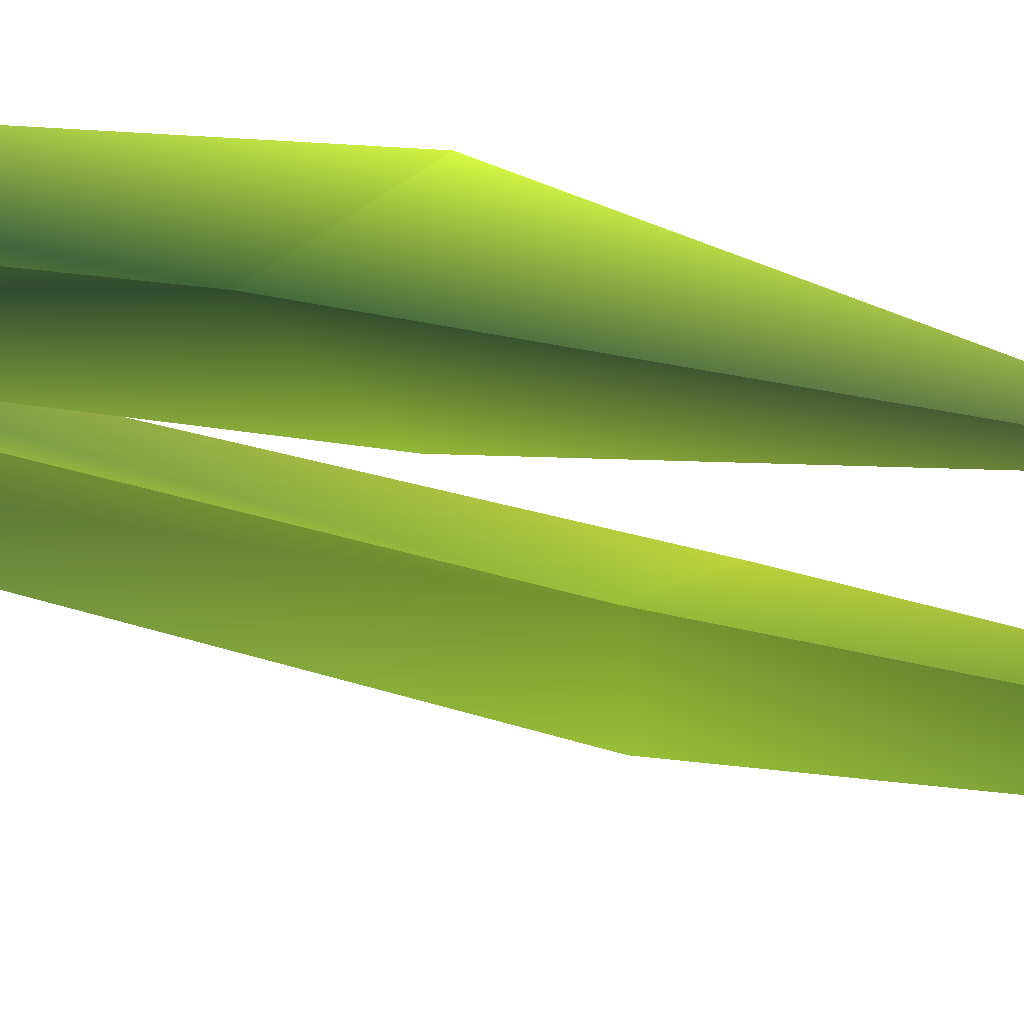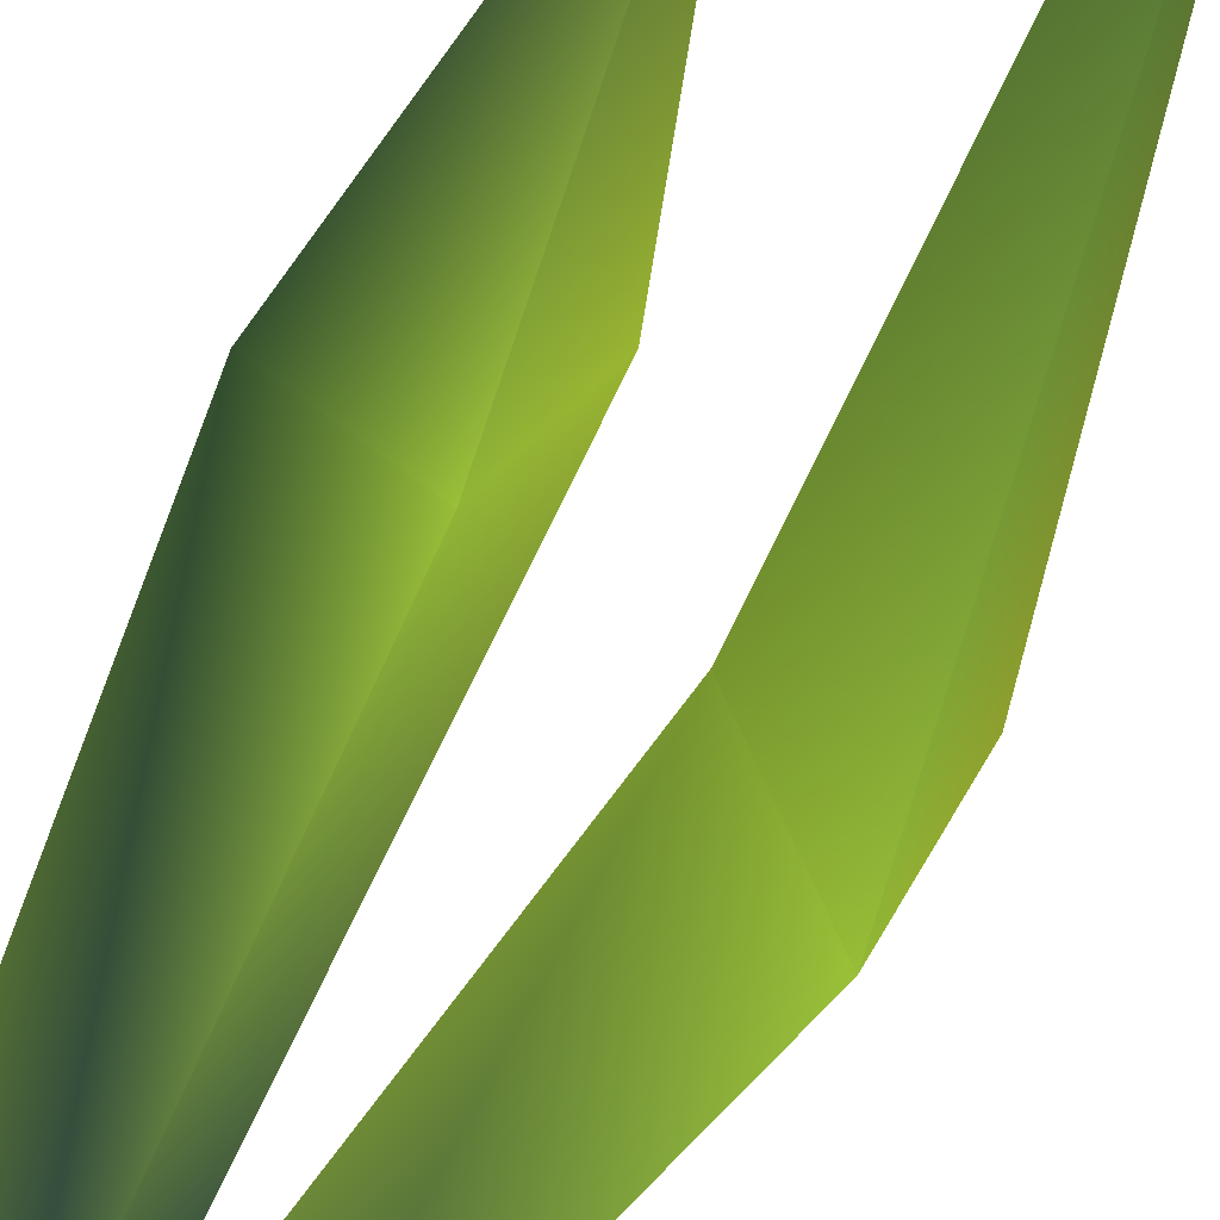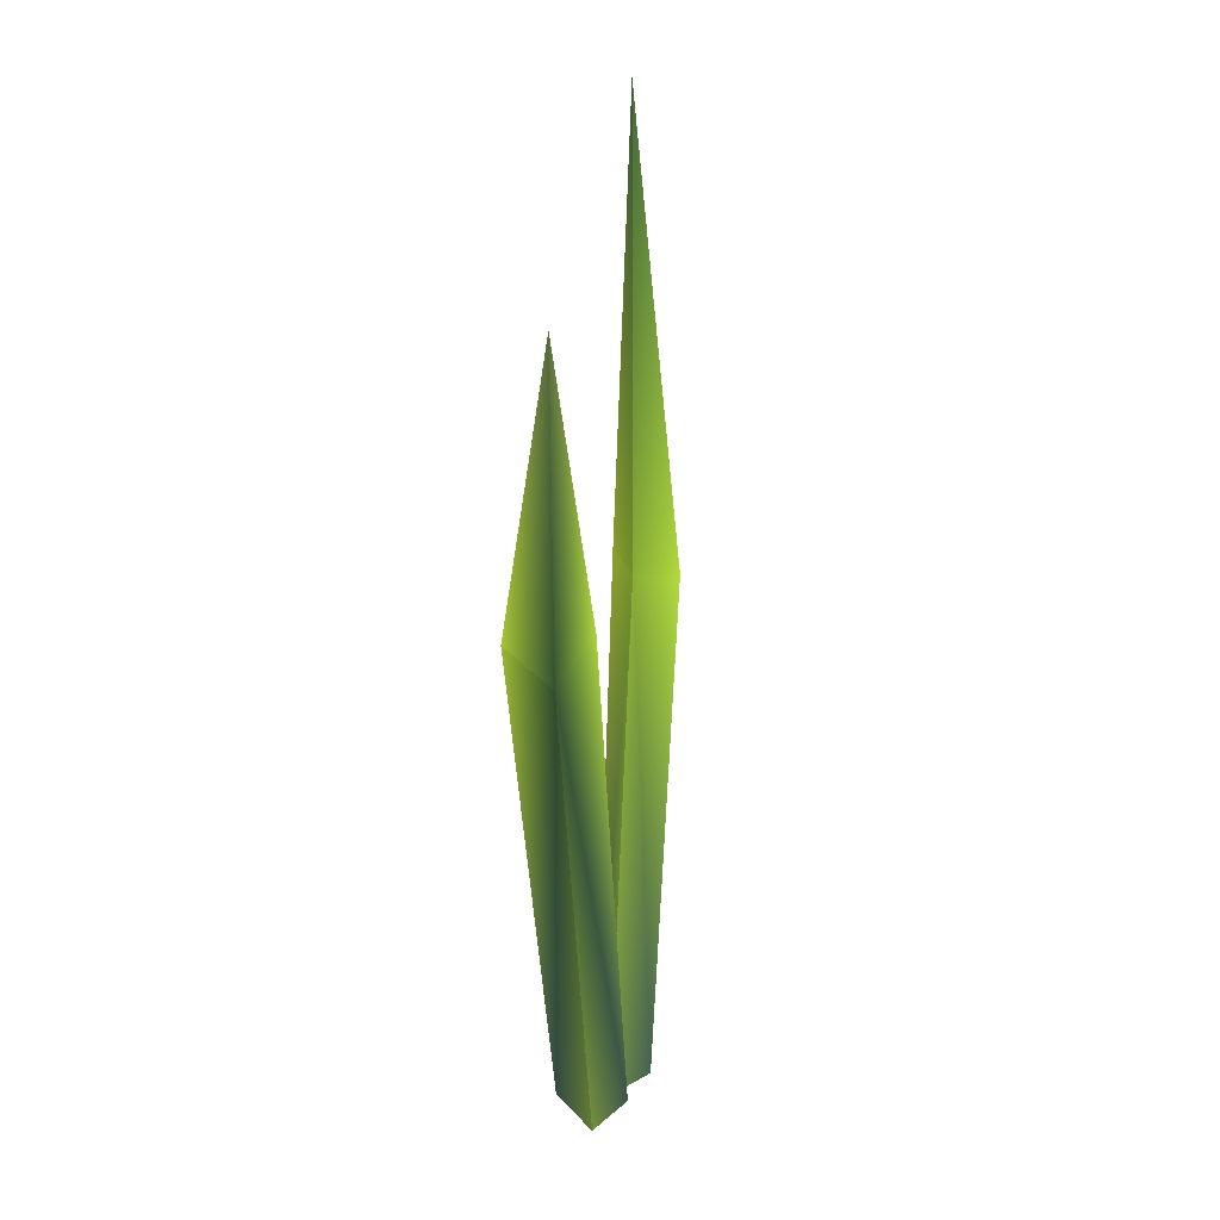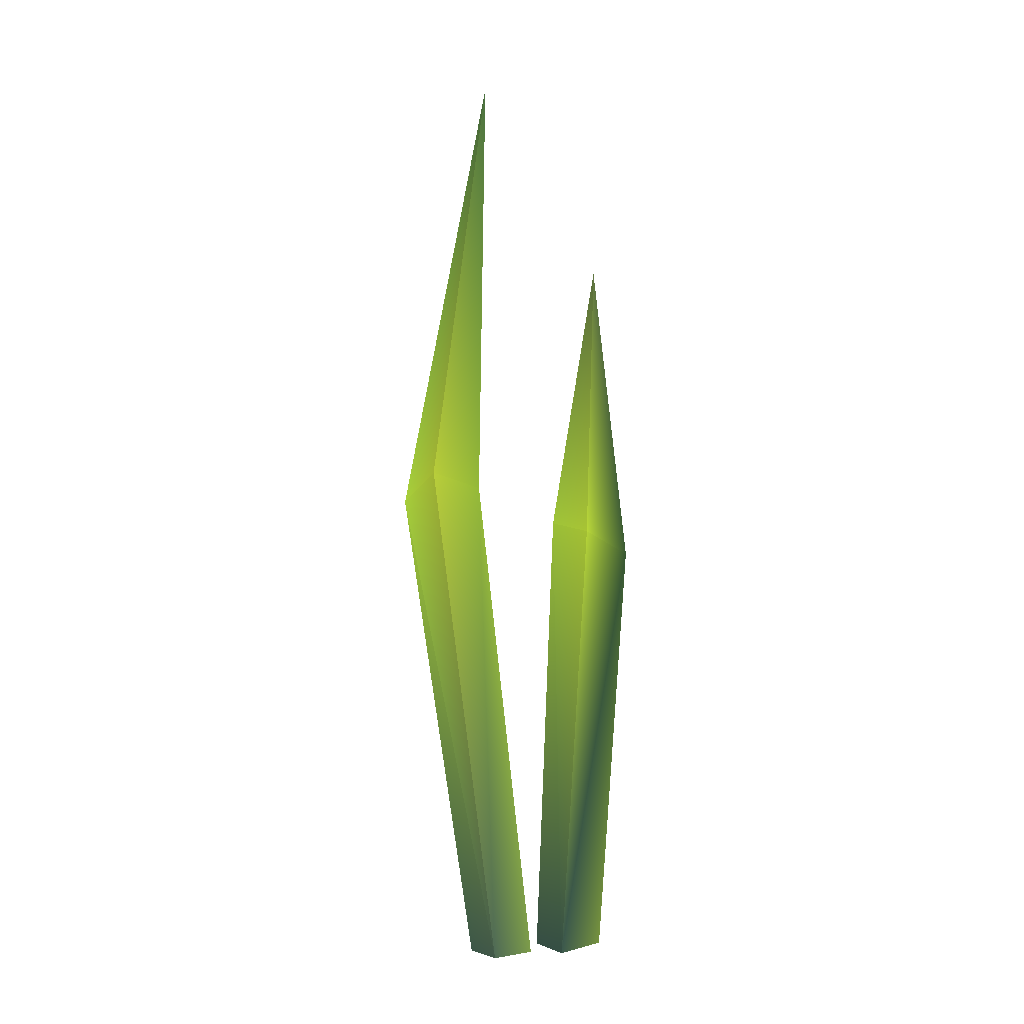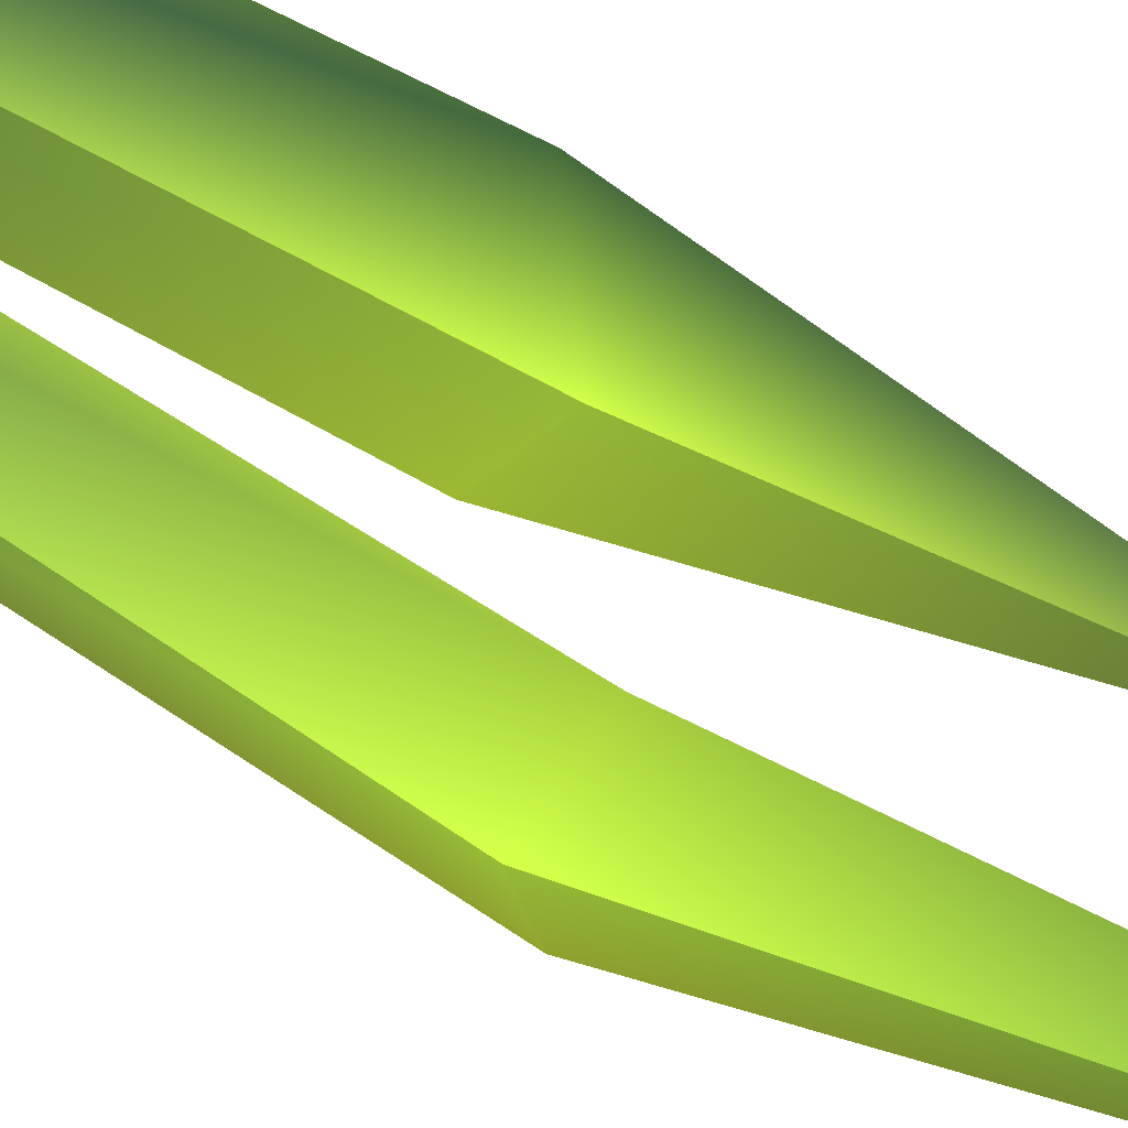
<metadata>
{"format":"obj","ext":"obj","renderer":"f3d","projection":"perspective","resolution":1024,"background":"white","views":[{"elev":24.7,"azim":115.3,"up":"+Z"},{"elev":-35.7,"azim":163.6,"up":"+Z"},{"elev":13.5,"azim":64.3,"up":"+Y"},{"elev":-4.7,"azim":-58.0,"up":"+Y"},{"elev":-78.9,"azim":63.4,"up":"+Z"}]}
</metadata>
<code>
o SM_Grass2
v 0.06566 -0.002401 0.1413 0.149 0.2196 0.1922
v 0.2279 -0.002401 0.1413 0.2902 0.3608 0.1569
v 0.1488 -0.002401 0.02896 0.153 0.2196 0.1922
v 0.1434 1.471 0.1812 0.2353 0.2902 0.1647
v 0.1291 0.9189 0.08445 0.4314 0.5333 0.1569
v 0.2303 0.8521 0.2121 0.1412 0.2196 0.1294
v 0.02648 0.8897 0.2284 0.455 0.5333 0.1451
v 0.09858 -0.01243 0.04442 0.2823 0.3568 0.1725
v 0.04391 -0.01243 -0.07286 0.1686 0.2392 0.2
v -0.01065 -0.01243 0.02219 0.1804 0.2432 0.2
v 0.03197 1.896 -0.0327 0.1725 0.2627 0.153
v -0.1165 1.018 -0.06738 0.4235 0.4745 0.1373
v -0.05833 0.9648 -0.1836 0.4392 0.5451 0.1569
v 0.02213 0.9948 -0.04172 0.3412 0.4275 0.1333
f 1 5 3
f 6 5 4
f 7 6 4
f 5 7 4
f 1 6 7
f 3 6 2
f 10 14 12
f 13 12 11
f 14 13 11
f 12 14 11
f 9 14 8
f 10 13 9
f 1 7 5
f 1 2 6
f 3 5 6
f 10 8 14
f 9 13 14
f 10 12 13

</code>
